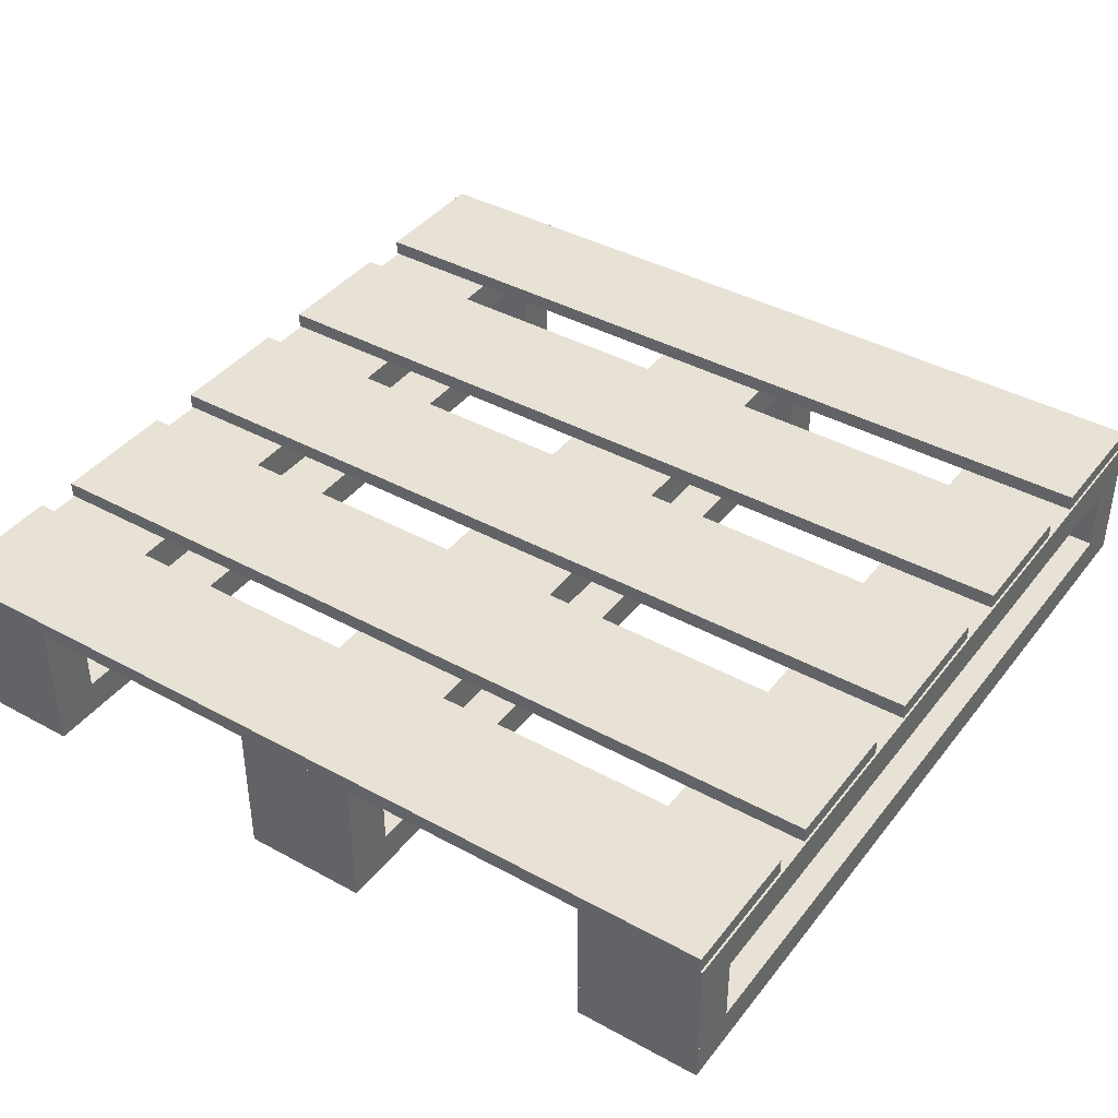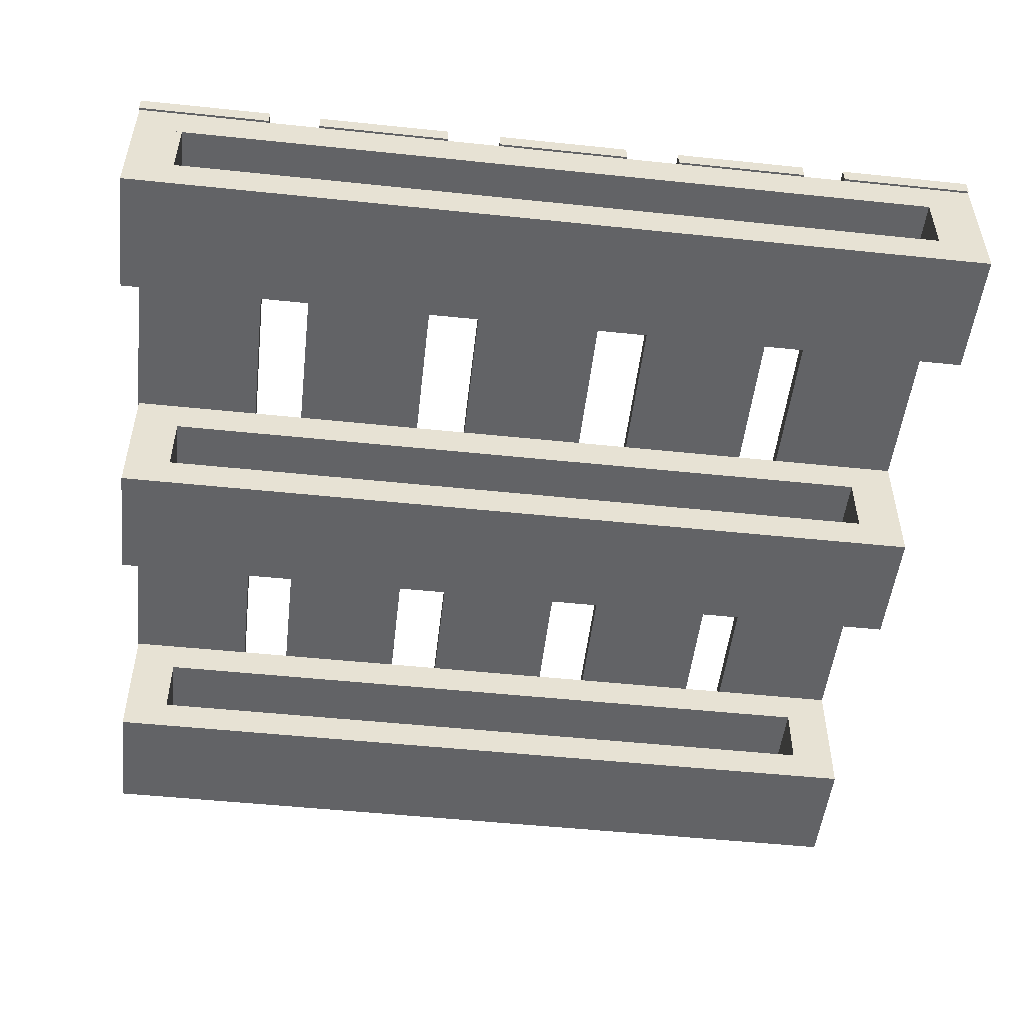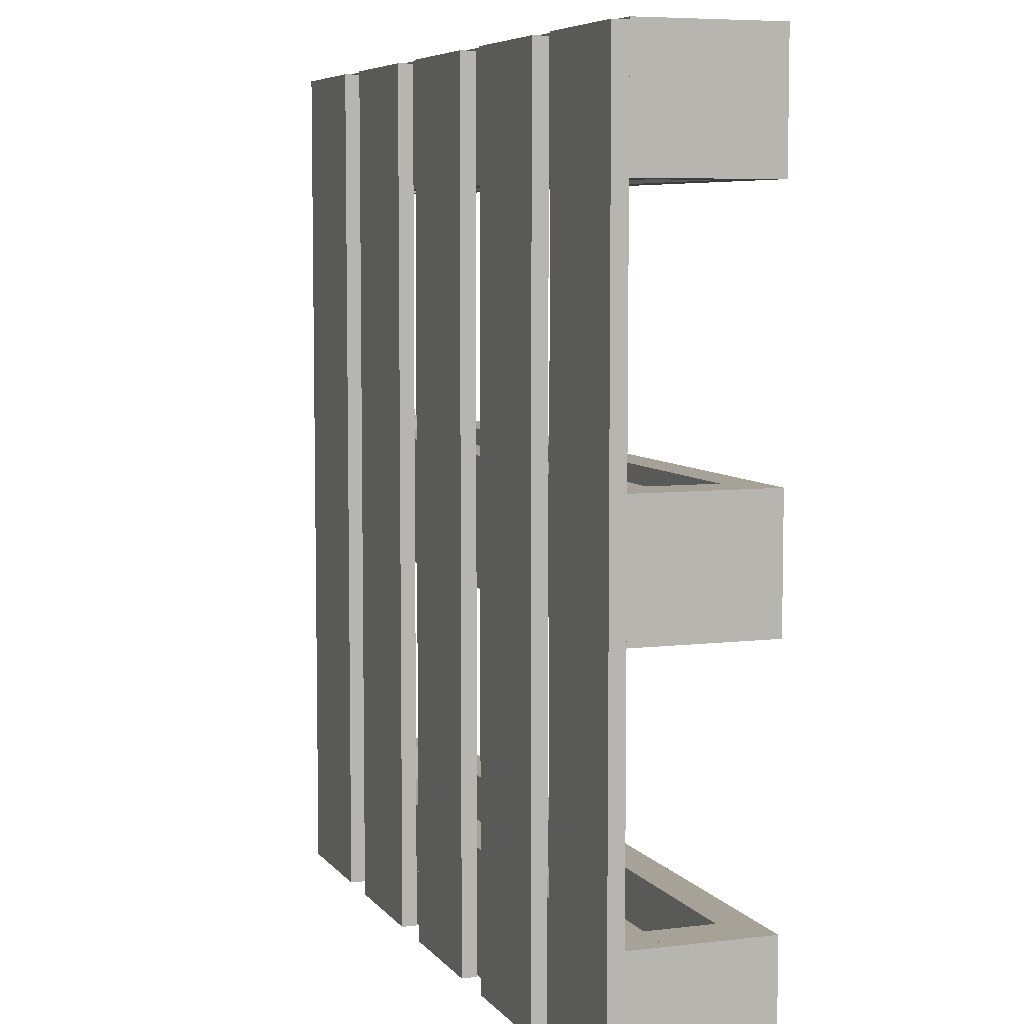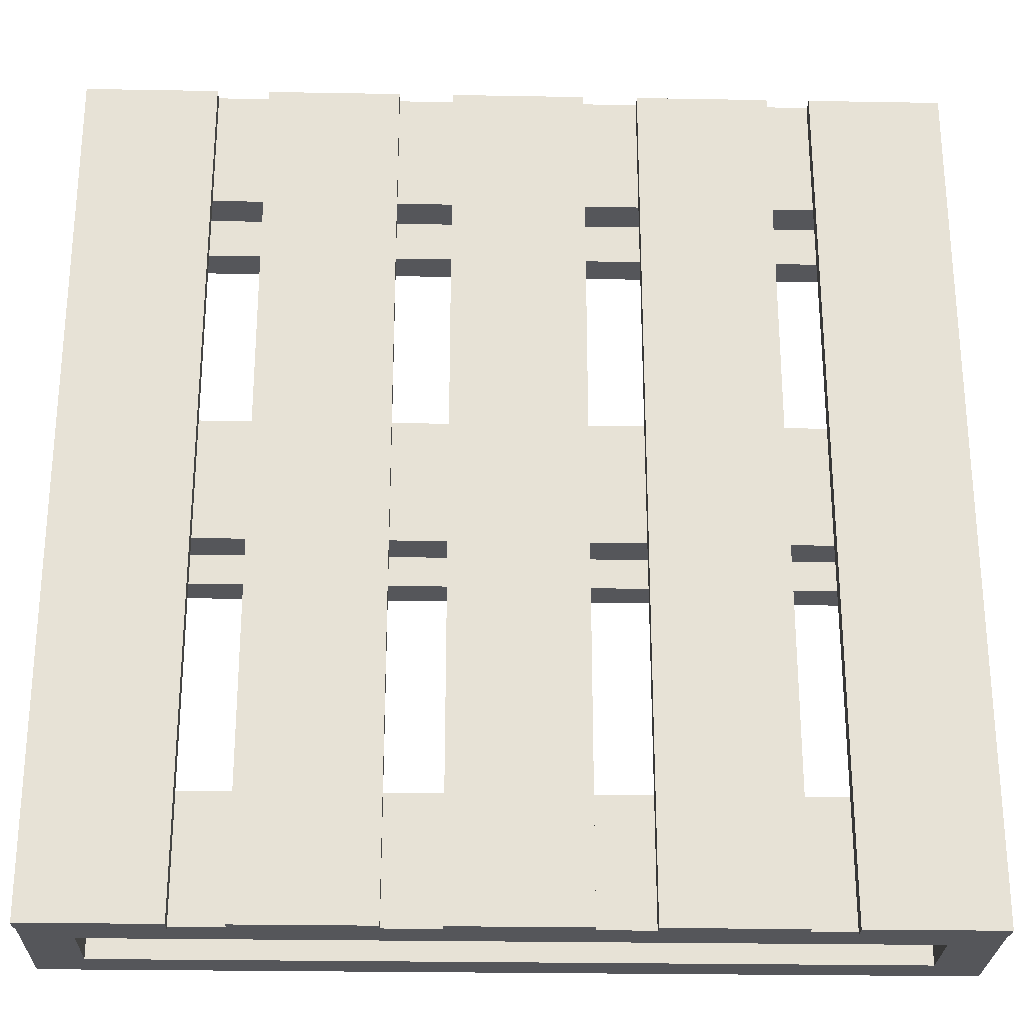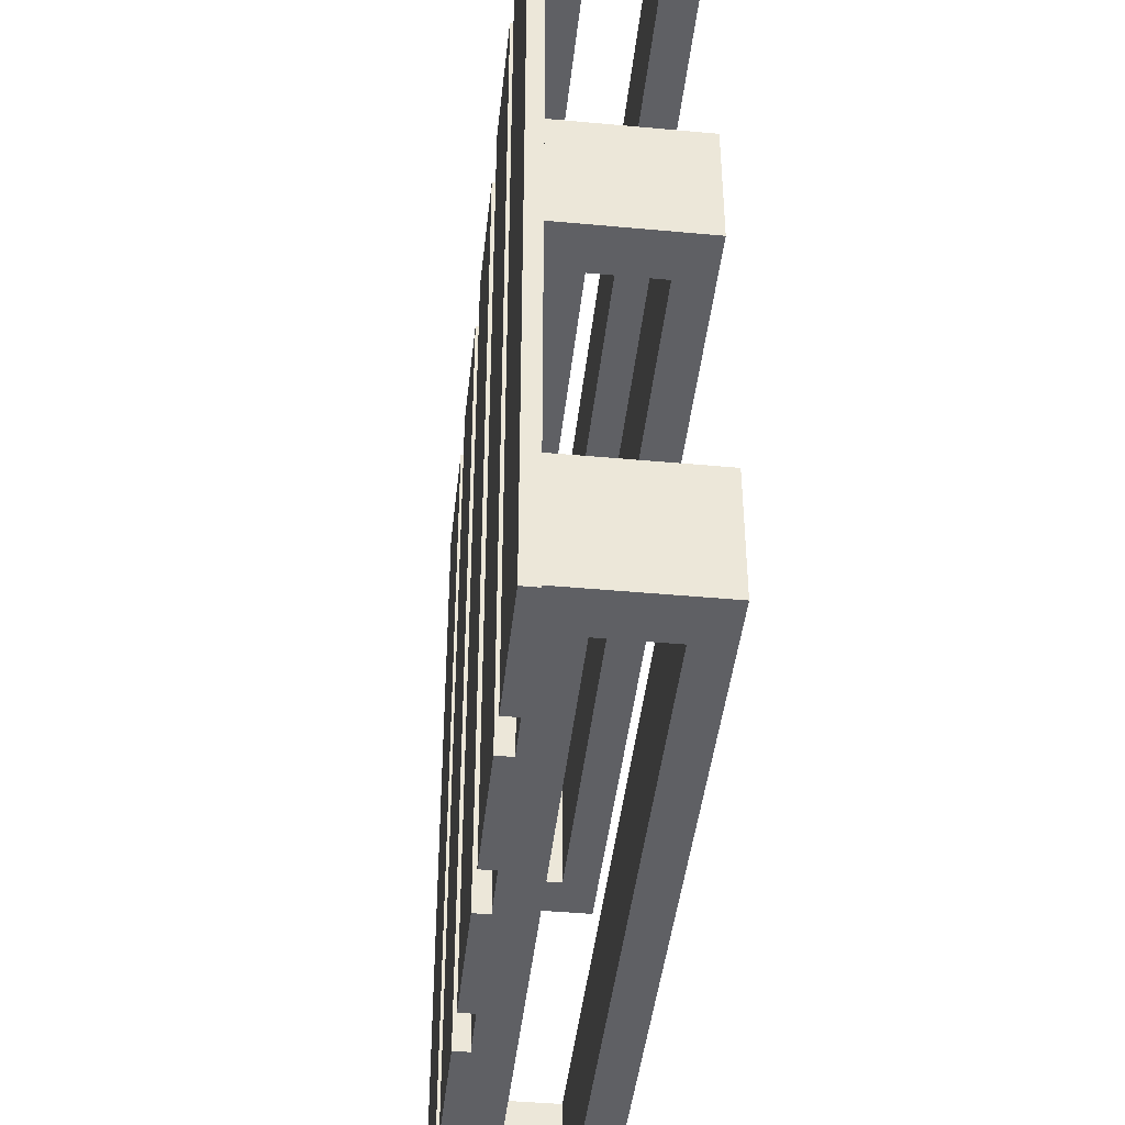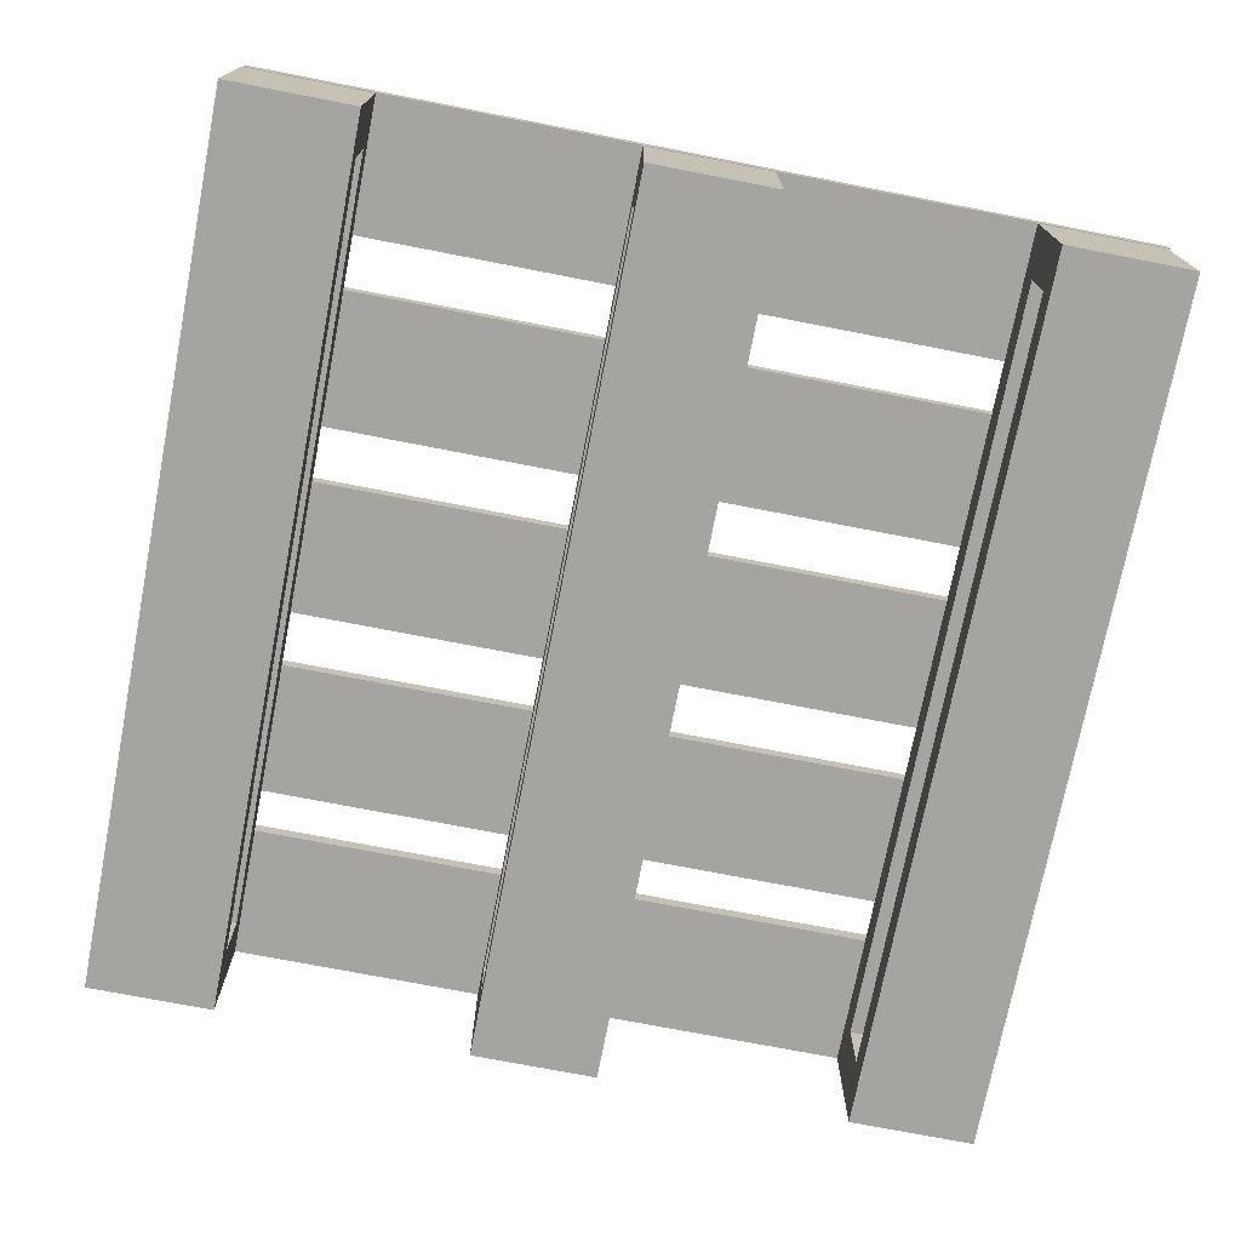
<metadata>
{"format":"obj","ext":"obj","renderer":"f3d","projection":"perspective","resolution":1024,"background":"white","views":[{"elev":40.3,"azim":-56.0,"up":"+Y"},{"elev":-50.9,"azim":173.5,"up":"+Y"},{"elev":6.5,"azim":-110.1,"up":"+Z"},{"elev":-26.1,"azim":178.4,"up":"+Z"},{"elev":-43.4,"azim":-96.2,"up":"+Z"},{"elev":-73.5,"azim":79.0,"up":"+Y"}]}
</metadata>
<code>
o Pallet
v -1.858 -0.1503 1.219
v 1.471 -0.1503 1.219
v -1.858 -0.1503 1.697
v 1.471 -0.01626 1.697
v 1.471 -0.1503 1.697
v -1.858 -0.1503 -0.2147
v 1.471 -0.1503 -0.2147
v -1.858 -0.01626 0.2632
v -1.858 -0.1503 0.2632
v 1.471 -0.01626 0.2632
v 1.471 -0.1503 0.2632
v -1.858 -0.01626 -1.648
v -1.858 -0.1503 -1.648
v 1.471 -0.1503 -1.648
v -1.858 -0.01626 -1.17
v -1.858 -0.1503 -1.17
v 1.471 -0.01626 -1.17
v 1.471 -0.1503 -1.17
v -1.675 -0.01626 -1.17
v -1.675 0.2382 -1.17
v -1.858 0.2382 -1.17
v -1.675 -0.01626 -1.648
v -1.675 0.2382 -1.648
v -1.675 -0.01626 1.697
v -1.675 0.2382 1.697
v -1.858 -0.01626 1.697
v -1.675 -0.01626 1.219
v -1.675 0.2382 1.219
v -1.858 -0.01626 1.219
v -1.858 0.2382 1.219
v 1.471 0.2382 0.2632
v 1.287 -0.01626 0.2632
v 1.287 0.2382 0.2632
v 1.471 -0.01626 -0.2147
v 1.471 0.2382 -0.2147
v 1.287 -0.01626 -0.2147
v 1.287 0.2382 -0.2147
v 1.287 -0.01626 -1.17
v 1.287 0.2382 -1.17
v 1.471 -0.01626 -1.648
v 1.471 0.2382 -1.648
v 1.287 -0.01626 -1.648
v 1.287 0.2382 -1.648
v 1.471 0.2382 1.697
v 1.287 -0.01626 1.697
v 1.287 0.2382 1.697
v 1.471 -0.01626 1.219
v 1.471 0.2382 1.219
v 1.287 -0.01626 1.219
v 1.287 0.2382 1.219
v -1.675 -0.01626 0.2632
v -1.675 0.2382 0.2632
v -1.858 0.2382 0.2632
v -1.675 -0.01626 -0.2147
v -1.675 0.2382 -0.2147
v -1.858 -0.01626 -0.2147
v -1.858 0.3795 1.219
v 1.471 0.3795 1.219
v -1.858 0.3795 1.697
v -1.858 0.2382 1.697
v 1.471 0.3795 1.697
v -1.858 0.3795 -0.2147
v -1.858 0.2382 -0.2147
v 1.471 0.3795 -0.2147
v -1.858 0.3795 0.2632
v 1.471 0.3795 0.2632
v -1.858 0.3795 -1.648
v -1.858 0.2382 -1.648
v 1.471 0.3795 -1.648
v -1.858 0.3795 -1.17
v 1.471 0.3795 -1.17
v 1.471 0.2382 -1.17
v -1.858 0.4391 -1.656
v -1.858 0.3795 -1.656
v -1.349 0.4391 -1.656
v -1.349 0.3795 -1.656
v -1.858 0.4391 1.689
v -1.858 0.3795 1.689
v -1.349 0.4391 1.689
v 0.9638 0.4391 -1.656
v 0.9638 0.3795 -1.656
v 1.473 0.4391 -1.656
v 0.9638 0.4391 1.689
v 1.473 0.4391 1.689
v 0.2552 0.4391 -1.656
v 0.7647 0.4391 -1.656
v 0.7647 0.3795 -1.656
v 0.2552 0.4391 1.689
v 0.7647 0.4391 1.689
v -0.4635 0.4391 -1.656
v -0.4635 0.3795 -1.656
v 0.04591 0.4391 -1.656
v 0.04591 0.3795 -1.656
v -0.4635 0.4391 1.689
v 0.04591 0.4391 1.689
v 0.04591 0.3795 1.689
v -1.183 0.4391 -1.656
v -1.183 0.3795 -1.656
v -0.6735 0.4391 -1.656
v -1.183 0.4391 1.689
v -0.6735 0.4391 1.689
v -1.349 0.3795 1.689
v 1.473 0.3795 -1.656
v 0.9638 0.3795 1.689
v 1.473 0.3795 1.689
v 0.2552 0.3795 -1.656
v 0.2552 0.3795 1.689
v 0.7647 0.3795 1.689
v -0.4635 0.3795 1.689
v -0.6735 0.3795 -1.656
v -1.183 0.3795 1.689
v -0.6735 0.3795 1.689
f 29 26 4 47
f 2 47 4 5
f 5 4 26 3
f 3 1 2 5
f 1 29 47 2
f 3 26 29 1
f 56 8 10 34
f 7 34 10 11
f 11 10 8 9
f 9 6 7 11
f 6 56 34 7
f 9 8 56 6
f 12 15 17 40
f 14 40 17 18
f 18 17 15 16
f 16 13 14 18
f 13 12 40 14
f 16 15 12 13
f 19 20 21 15
f 15 21 68 12
f 12 68 23 22
f 22 23 20 19
f 15 12 22 19
f 68 21 20 23
f 24 25 60 26
f 26 60 30 29
f 29 30 28 27
f 27 28 25 24
f 26 29 27 24
f 30 60 25 28
f 10 31 33 32
f 32 33 37 36
f 36 37 35 34
f 34 35 31 10
f 32 36 34 10
f 37 33 31 35
f 17 72 39 38
f 38 39 43 42
f 42 43 41 40
f 40 41 72 17
f 38 42 40 17
f 43 39 72 41
f 4 44 46 45
f 45 46 50 49
f 49 50 48 47
f 47 48 44 4
f 45 49 47 4
f 50 46 44 48
f 51 52 53 8
f 8 53 63 56
f 56 63 55 54
f 54 55 52 51
f 8 56 54 51
f 63 53 52 55
f 57 59 61 58
f 48 58 61 44
f 44 61 59 60
f 60 30 48 44
f 30 57 58 48
f 60 59 57 30
f 62 65 66 64
f 35 64 66 31
f 31 66 65 53
f 53 63 35 31
f 63 62 64 35
f 53 65 62 63
f 67 70 71 69
f 41 69 71 72
f 72 71 70 21
f 21 68 41 72
f 68 67 69 41
f 21 70 67 68
f 73 75 76 74
f 75 79 102 76
f 79 77 78 102
f 77 73 74 78
f 75 73 77 79
f 102 78 74 76
f 80 82 103 81
f 82 84 105 103
f 84 83 104 105
f 83 80 81 104
f 82 80 83 84
f 105 104 81 103
f 85 86 87 106
f 86 89 108 87
f 89 88 107 108
f 88 85 106 107
f 86 85 88 89
f 108 107 106 87
f 90 92 93 91
f 92 95 96 93
f 95 94 109 96
f 94 90 91 109
f 92 90 94 95
f 96 109 91 93
f 97 99 110 98
f 99 101 112 110
f 101 100 111 112
f 100 97 98 111
f 99 97 100 101
f 112 111 98 110

</code>
